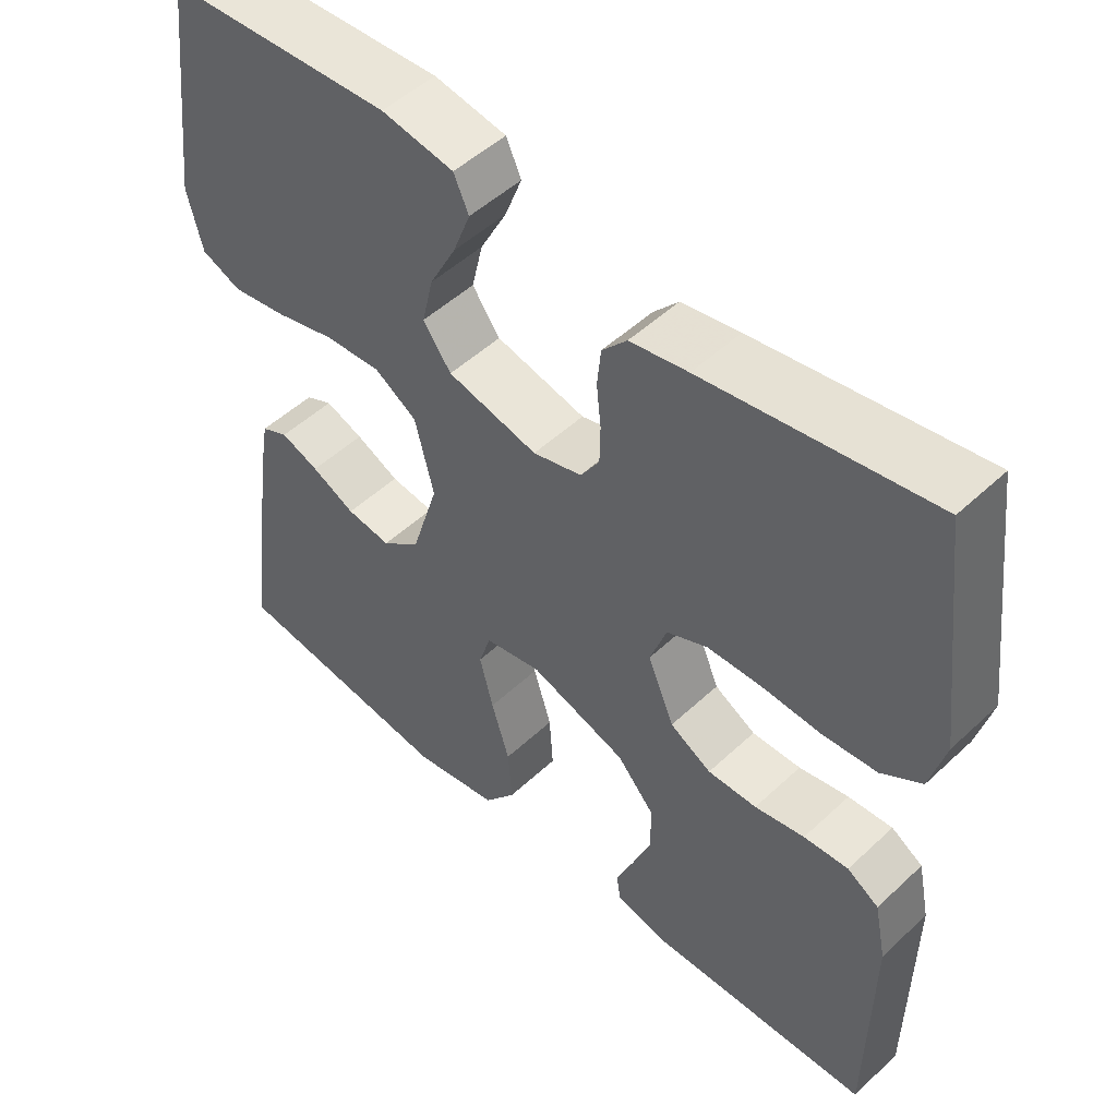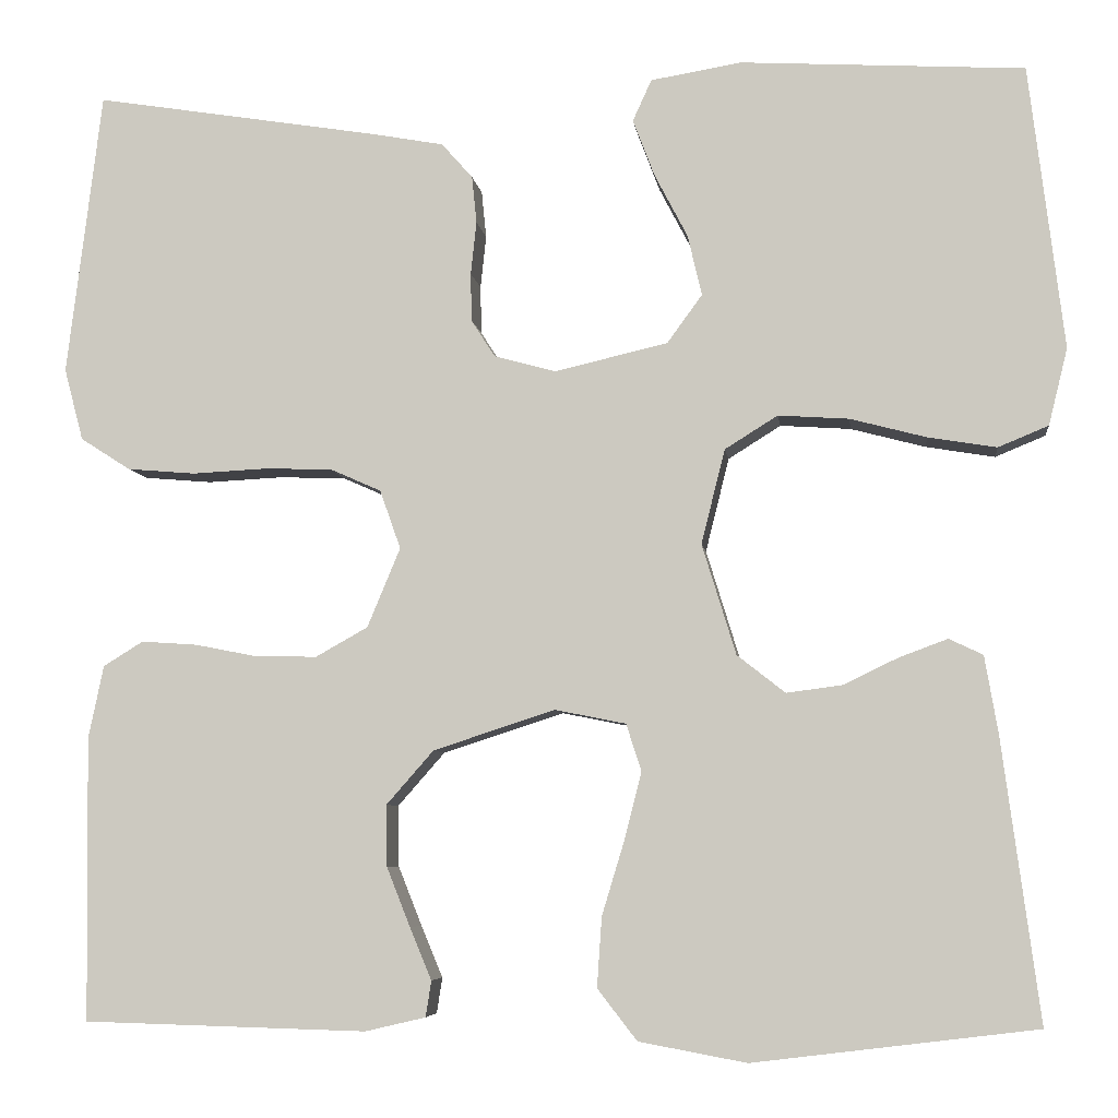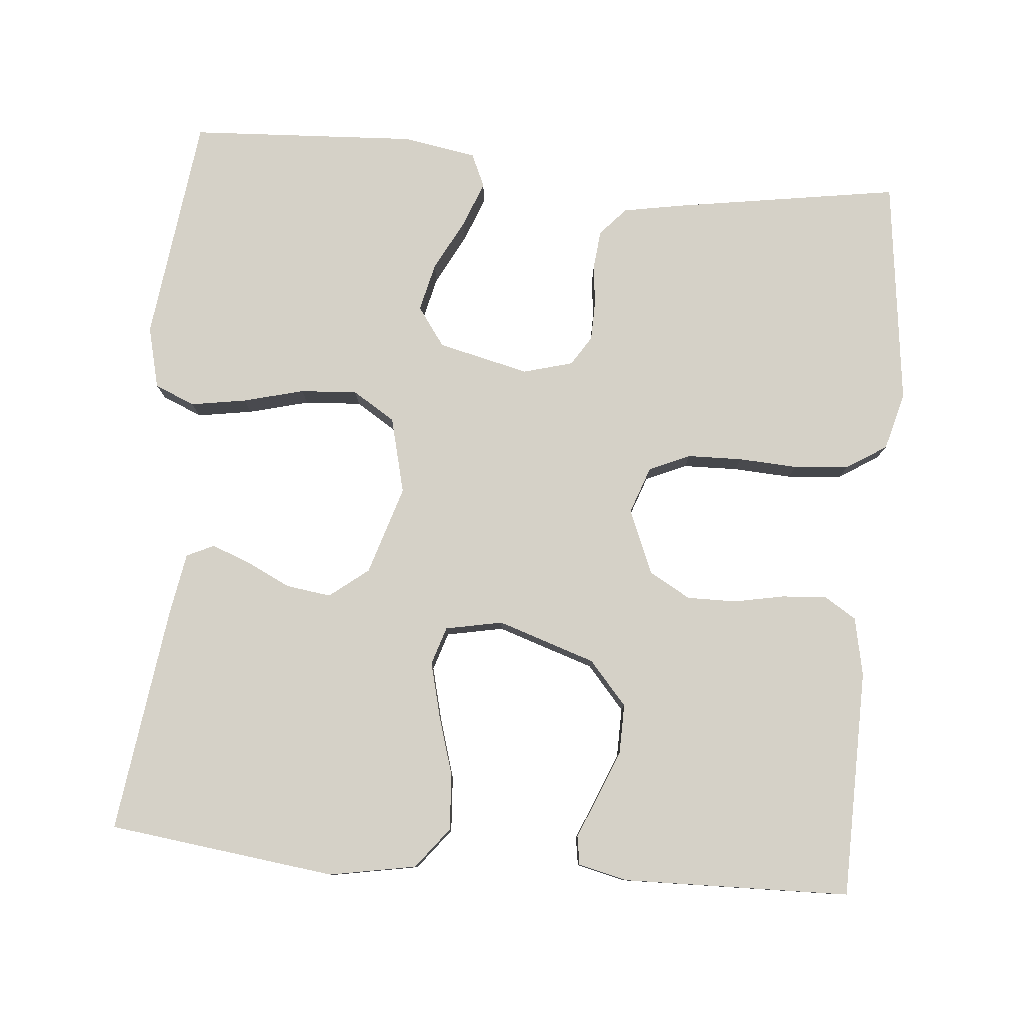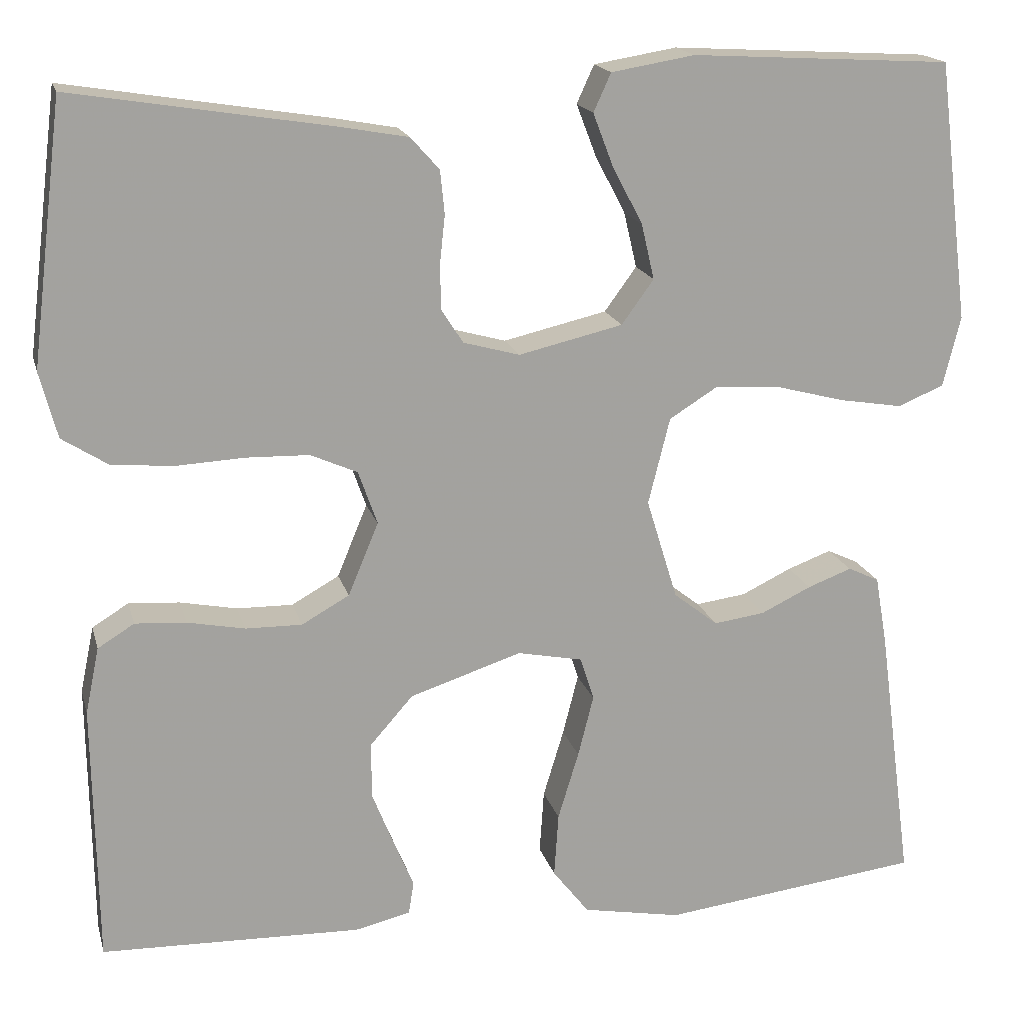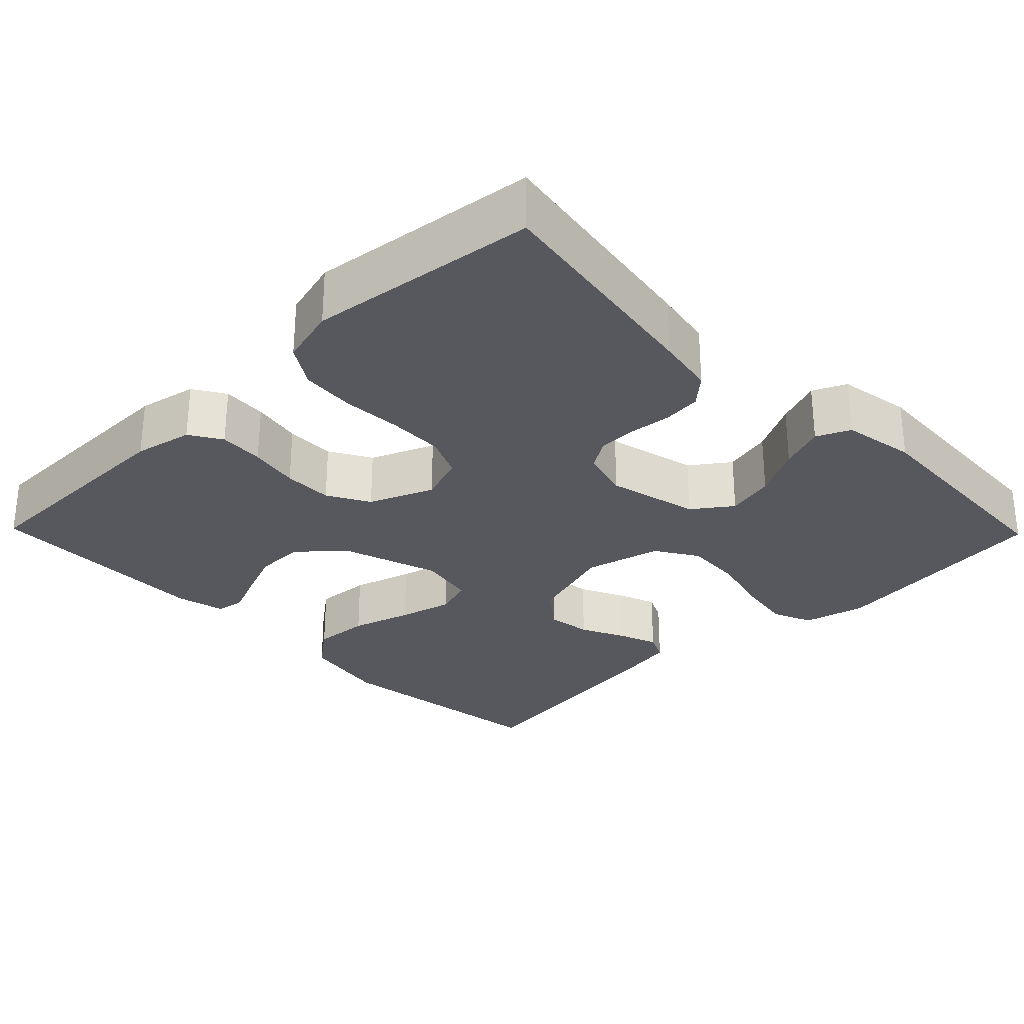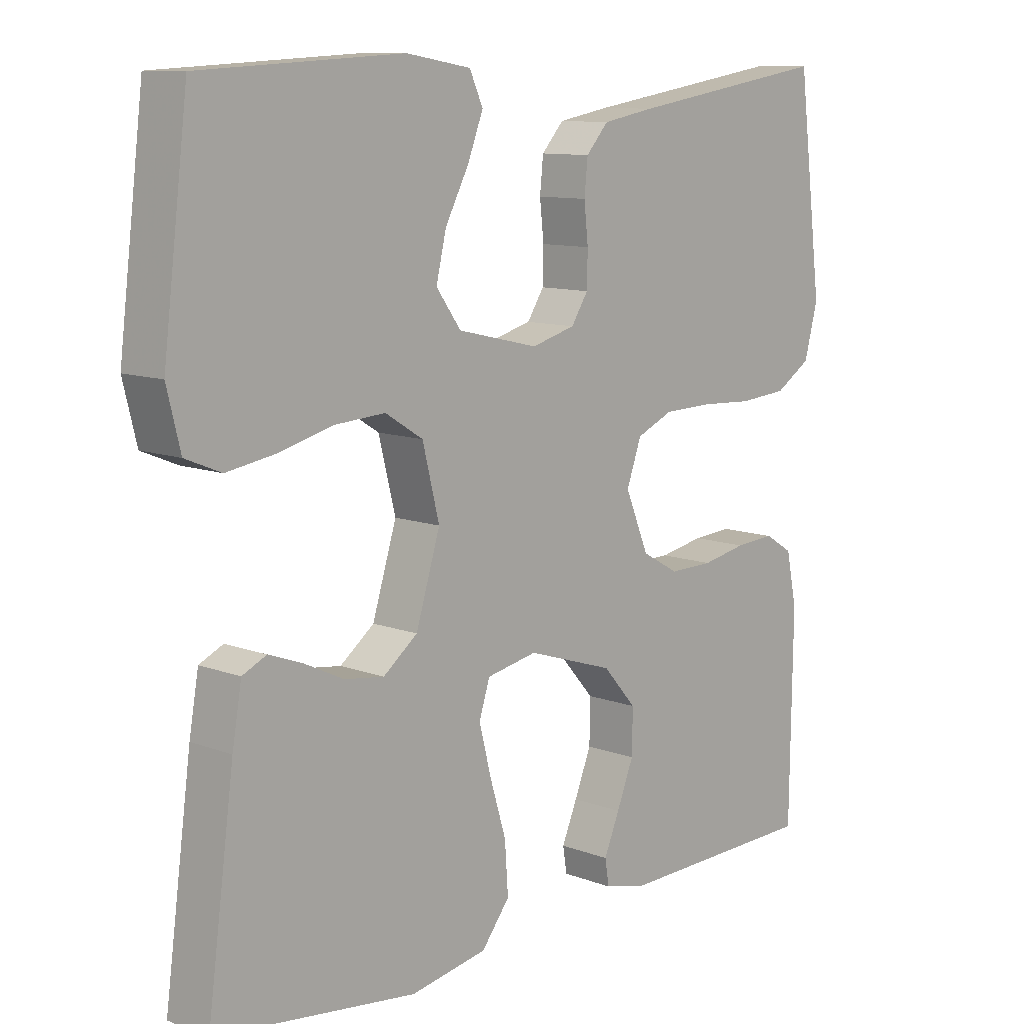
<metadata>
{"format":"obj","ext":"obj","renderer":"f3d","projection":"perspective","resolution":1024,"background":"white","views":[{"elev":50.4,"azim":-135.6,"up":"+Z"},{"elev":-6.1,"azim":7.0,"up":"+Z"},{"elev":79.7,"azim":-174.8,"up":"+Y"},{"elev":17.5,"azim":-13.9,"up":"+Z"},{"elev":-28.9,"azim":-45.7,"up":"+Y"},{"elev":10.5,"azim":133.4,"up":"+Z"}]}
</metadata>
<code>
v 0.5 0.07 -0.5
v 0.2 0.07 -0.537
v 0.086 0.07 -0.516
v 0.044 0.07 -0.462
v 0.049 0.07 -0.388
v 0.073 0.07 -0.309
v 0.091 0.07 -0.238
v 0.075 0.07 -0.188
v 0 0.07 -0.173
v -0.129 0.07 -0.215
v -0.179 0.07 -0.272
v -0.178 0.07 -0.337
v -0.153 0.07 -0.4
v -0.13 0.07 -0.455
v -0.136 0.07 -0.493
v -0.2 0.07 -0.508
v -0.5 0.07 -0.5
v -0.504 0.07 -0.2
v -0.488 0.07 -0.123
v -0.446 0.07 -0.097
v -0.387 0.07 -0.101
v -0.321 0.07 -0.114
v -0.256 0.07 -0.115
v -0.201 0.07 -0.084
v -0.166 0.07 0
v -0.188 0.07 0.062
v -0.242 0.07 0.086
v -0.314 0.07 0.088
v -0.392 0.07 0.084
v -0.464 0.07 0.09
v -0.517 0.07 0.124
v -0.537 0.07 0.2
v -0.5 0.07 0.5
v -0.2 0.07 0.452
v -0.123 0.07 0.438
v -0.09 0.07 0.401
v -0.085 0.07 0.351
v -0.091 0.07 0.295
v -0.09 0.07 0.244
v -0.065 0.07 0.205
v 0 0.07 0.187
v 0.12 0.07 0.215
v 0.157 0.07 0.266
v 0.142 0.07 0.33
v 0.107 0.07 0.397
v 0.084 0.07 0.457
v 0.104 0.07 0.501
v 0.2 0.07 0.517
v 0.5 0.07 0.5
v 0.537 0.07 0.2
v 0.517 0.07 0.119
v 0.464 0.07 0.097
v 0.391 0.07 0.109
v 0.311 0.07 0.13
v 0.236 0.07 0.135
v 0.18 0.07 0.1
v 0.155 0.07 0
v 0.191 0.07 -0.117
v 0.242 0.07 -0.157
v 0.301 0.07 -0.149
v 0.359 0.07 -0.121
v 0.41 0.07 -0.102
v 0.446 0.07 -0.119
v 0.46 0.07 -0.2
v 0.5 0 -0.5
v 0.2 0 -0.537
v 0.086 0 -0.516
v 0.044 0 -0.462
v 0.049 0 -0.388
v 0.073 0 -0.309
v 0.091 0 -0.238
v 0.075 0 -0.188
v 0 0 -0.173
v -0.129 0 -0.215
v -0.179 0 -0.272
v -0.178 0 -0.337
v -0.153 0 -0.4
v -0.13 0 -0.455
v -0.136 0 -0.493
v -0.2 0 -0.508
v -0.5 0 -0.5
v -0.504 0 -0.2
v -0.488 0 -0.123
v -0.446 0 -0.097
v -0.387 0 -0.101
v -0.321 0 -0.114
v -0.256 0 -0.115
v -0.201 0 -0.084
v -0.166 0 0
v -0.188 0 0.062
v -0.242 0 0.086
v -0.314 0 0.088
v -0.392 0 0.084
v -0.464 0 0.09
v -0.517 0 0.124
v -0.537 0 0.2
v -0.5 0 0.5
v -0.2 0 0.452
v -0.123 0 0.438
v -0.09 0 0.401
v -0.085 0 0.351
v -0.091 0 0.295
v -0.09 0 0.244
v -0.065 0 0.205
v 0 0 0.187
v 0.12 0 0.215
v 0.157 0 0.266
v 0.142 0 0.33
v 0.107 0 0.397
v 0.084 0 0.457
v 0.104 0 0.501
v 0.2 0 0.517
v 0.5 0 0.5
v 0.537 0 0.2
v 0.517 0 0.119
v 0.464 0 0.097
v 0.391 0 0.109
v 0.311 0 0.13
v 0.236 0 0.135
v 0.18 0 0.1
v 0.155 0 0
v 0.191 0 -0.117
v 0.242 0 -0.157
v 0.301 0 -0.149
v 0.359 0 -0.121
v 0.41 0 -0.102
v 0.446 0 -0.119
v 0.46 0 -0.2
f 4 5 6
f 3 4 6
f 2 3 6
f 1 2 6
f 64 1 6
f 63 64 6
f 62 63 6
f 61 62 6
f 60 61 6
f 59 60 6 7
f 58 59 7 8
f 57 58 8 9
f 56 57 9 10
f 52 53 54
f 51 52 54
f 50 51 54
f 49 50 54
f 48 49 54
f 47 48 54
f 46 47 54
f 45 46 54
f 44 45 54
f 43 44 54 55
f 42 43 55 56
f 36 37 38
f 35 36 38
f 34 35 38
f 33 34 38
f 32 33 38
f 31 32 38
f 30 31 38
f 29 30 38
f 28 29 38
f 27 28 38 39
f 26 27 39 40
f 20 21 22
f 19 20 22
f 18 19 22
f 17 18 22
f 16 17 22
f 15 16 22
f 14 15 22
f 13 14 22
f 12 13 22
f 11 12 22 23
f 10 11 23 24
f 10 24 25
f 56 10 25
f 42 56 25
f 41 42 25
f 25 26 40 41
f 70 69 68
f 70 68 67
f 70 67 66
f 70 66 65
f 70 65 128
f 70 128 127
f 70 127 126
f 70 126 125
f 70 125 124
f 71 70 124 123
f 72 71 123 122
f 73 72 122 121
f 74 73 121 120
f 118 117 116
f 118 116 115
f 118 115 114
f 118 114 113
f 118 113 112
f 118 112 111
f 118 111 110
f 118 110 109
f 118 109 108
f 119 118 108 107
f 120 119 107 106
f 102 101 100
f 102 100 99
f 102 99 98
f 102 98 97
f 102 97 96
f 102 96 95
f 102 95 94
f 102 94 93
f 102 93 92
f 103 102 92 91
f 104 103 91 90
f 86 85 84
f 86 84 83
f 86 83 82
f 86 82 81
f 86 81 80
f 86 80 79
f 86 79 78
f 86 78 77
f 86 77 76
f 87 86 76 75
f 88 87 75 74
f 89 88 74
f 89 74 120
f 89 120 106
f 89 106 105
f 105 104 90 89
f 1 65 66 2
f 2 66 67 3
f 3 67 68 4
f 4 68 69 5
f 5 69 70 6
f 6 70 71 7
f 7 71 72 8
f 8 72 73 9
f 9 73 74 10
f 10 74 75 11
f 11 75 76 12
f 12 76 77 13
f 13 77 78 14
f 14 78 79 15
f 15 79 80 16
f 16 80 81 17
f 17 81 82 18
f 18 82 83 19
f 19 83 84 20
f 20 84 85 21
f 21 85 86 22
f 22 86 87 23
f 23 87 88 24
f 24 88 89 25
f 25 89 90 26
f 26 90 91 27
f 27 91 92 28
f 28 92 93 29
f 29 93 94 30
f 30 94 95 31
f 31 95 96 32
f 32 96 97 33
f 33 97 98 34
f 34 98 99 35
f 35 99 100 36
f 36 100 101 37
f 37 101 102 38
f 38 102 103 39
f 39 103 104 40
f 40 104 105 41
f 41 105 106 42
f 42 106 107 43
f 43 107 108 44
f 44 108 109 45
f 45 109 110 46
f 46 110 111 47
f 47 111 112 48
f 48 112 113 49
f 49 113 114 50
f 50 114 115 51
f 51 115 116 52
f 52 116 117 53
f 53 117 118 54
f 54 118 119 55
f 55 119 120 56
f 56 120 121 57
f 57 121 122 58
f 58 122 123 59
f 59 123 124 60
f 60 124 125 61
f 61 125 126 62
f 62 126 127 63
f 63 127 128 64
f 64 128 65 1

</code>
